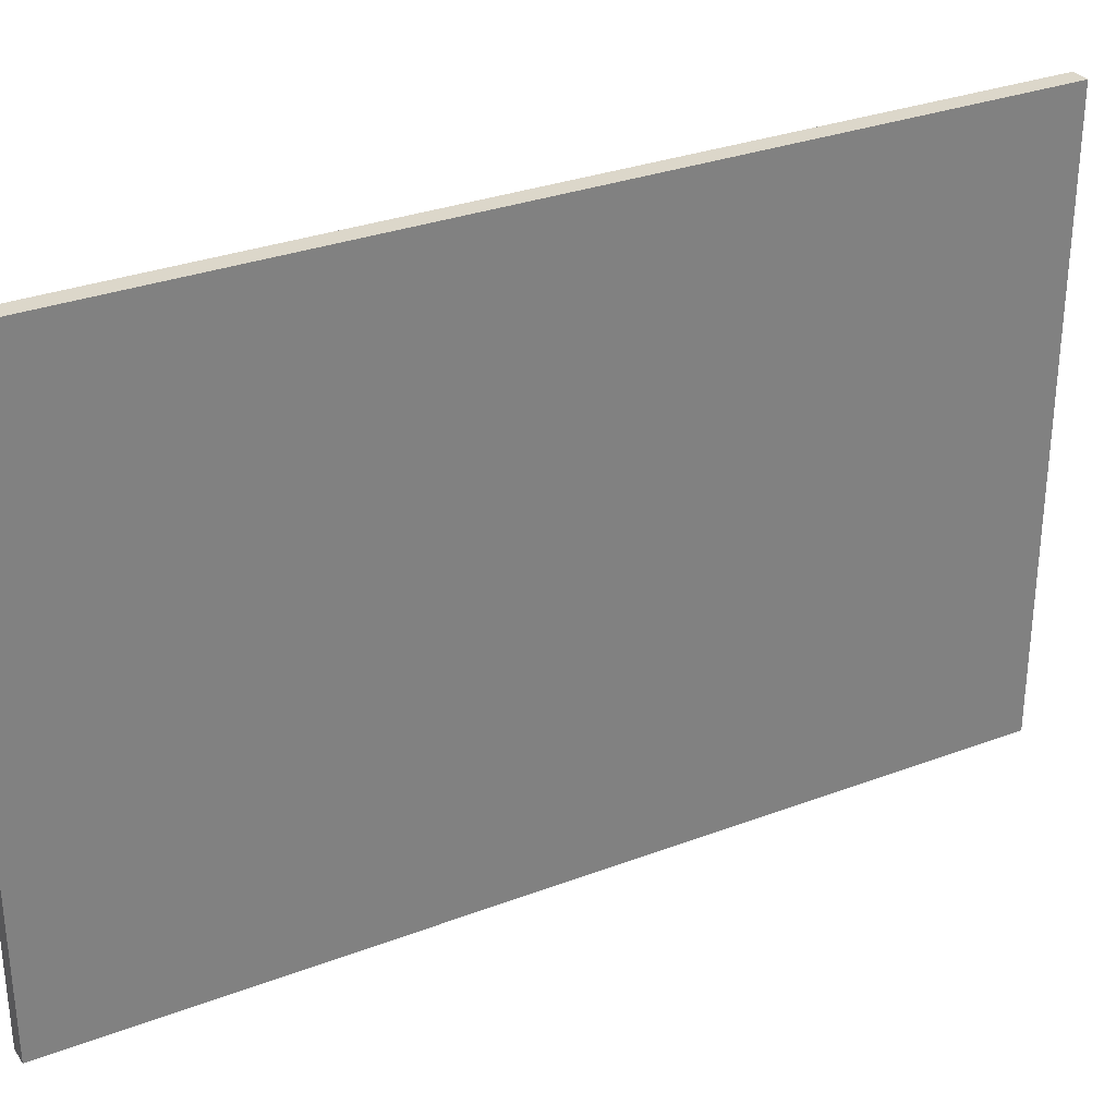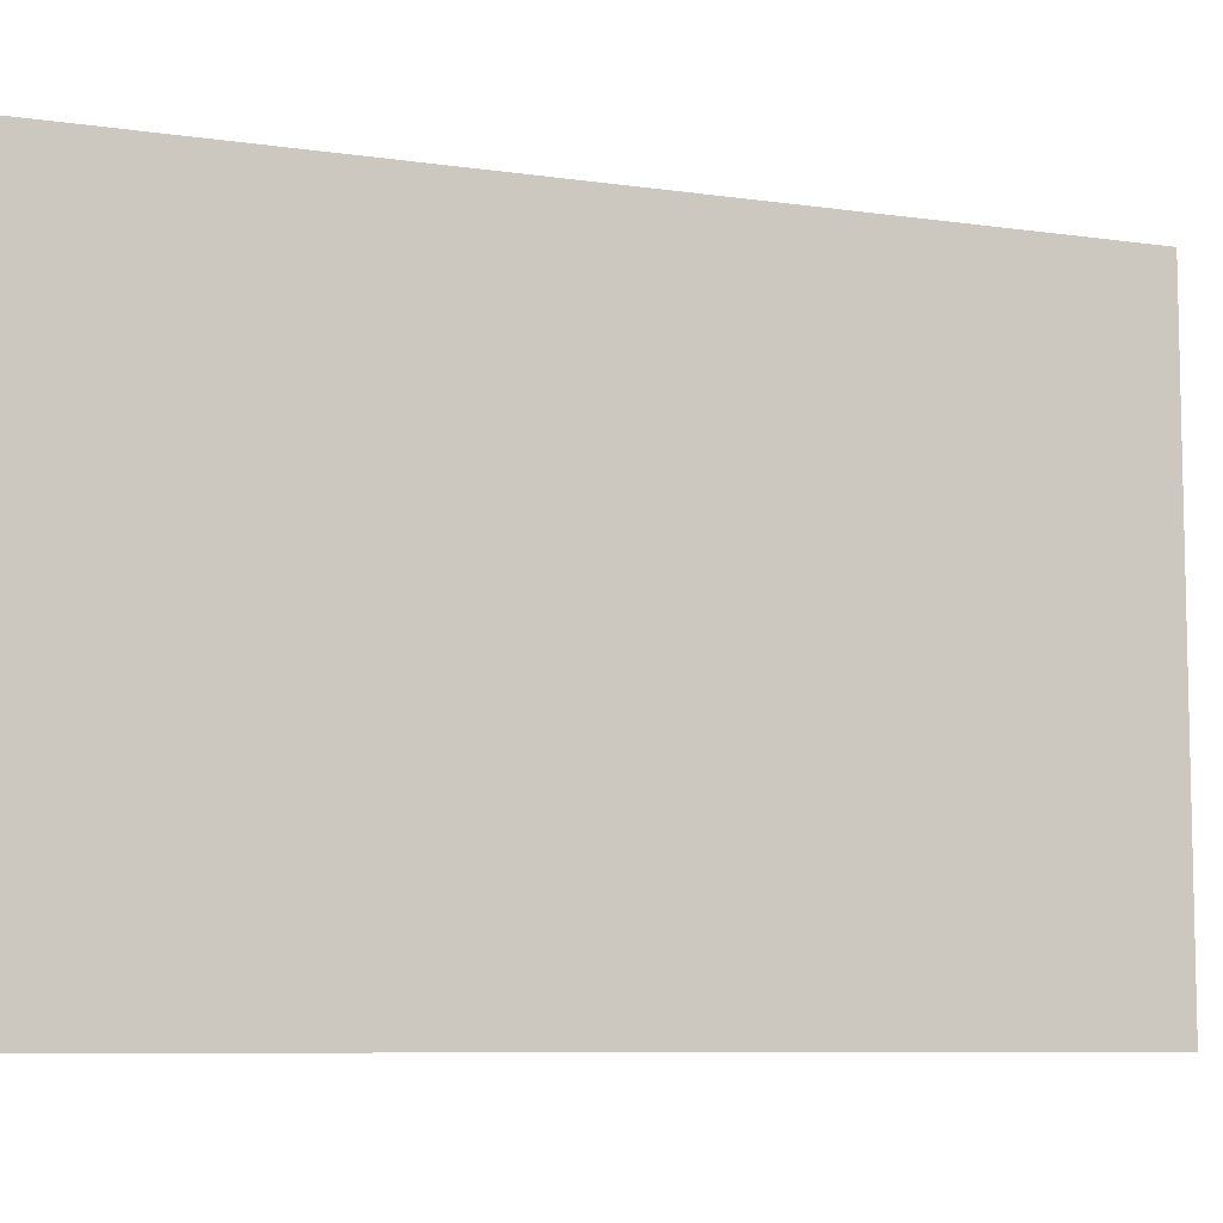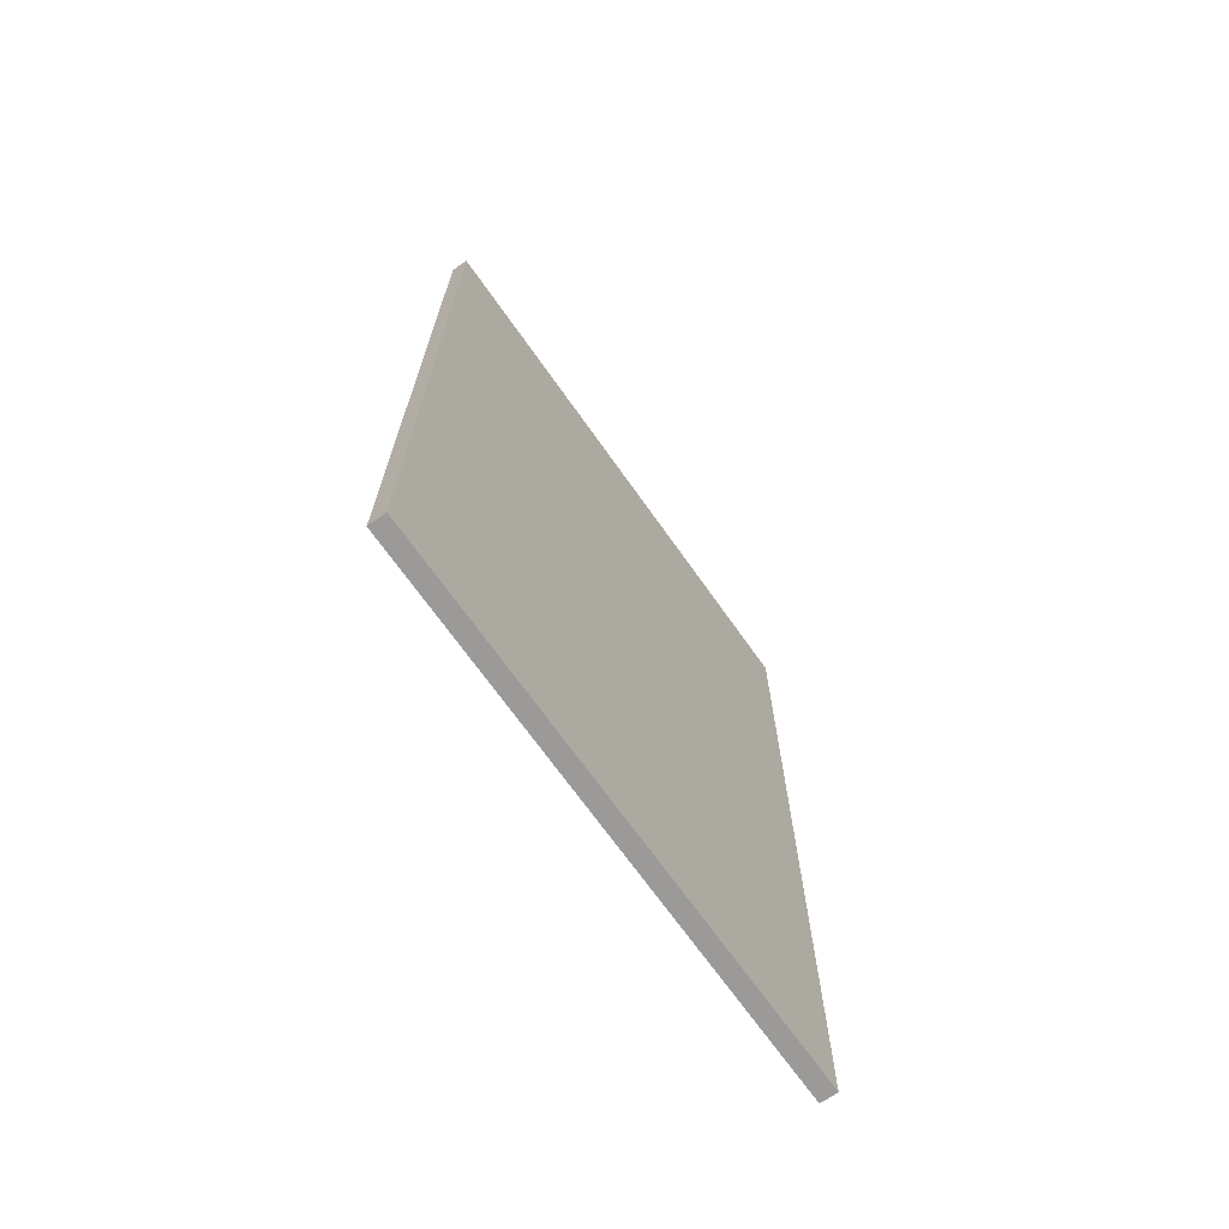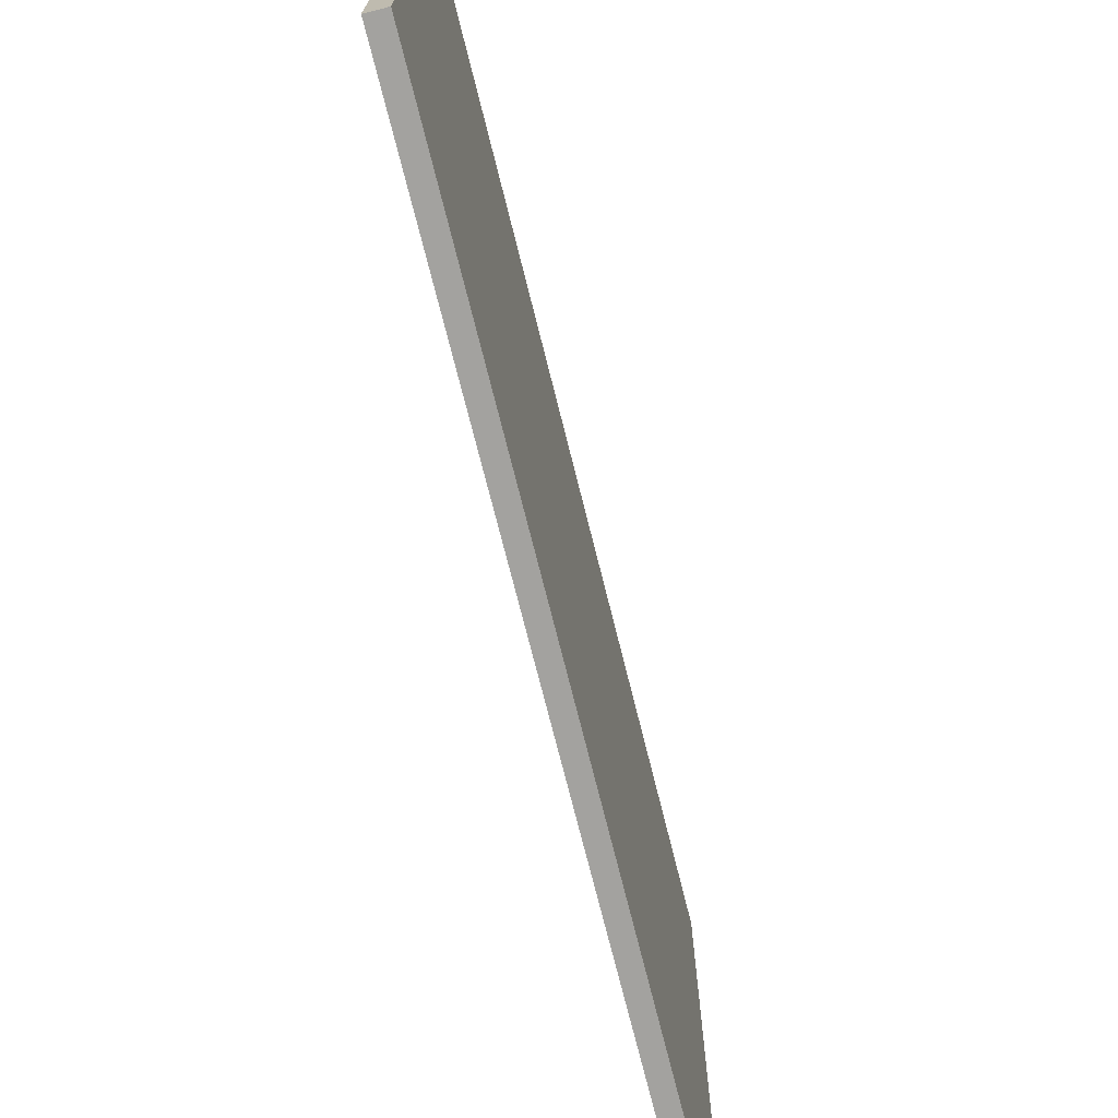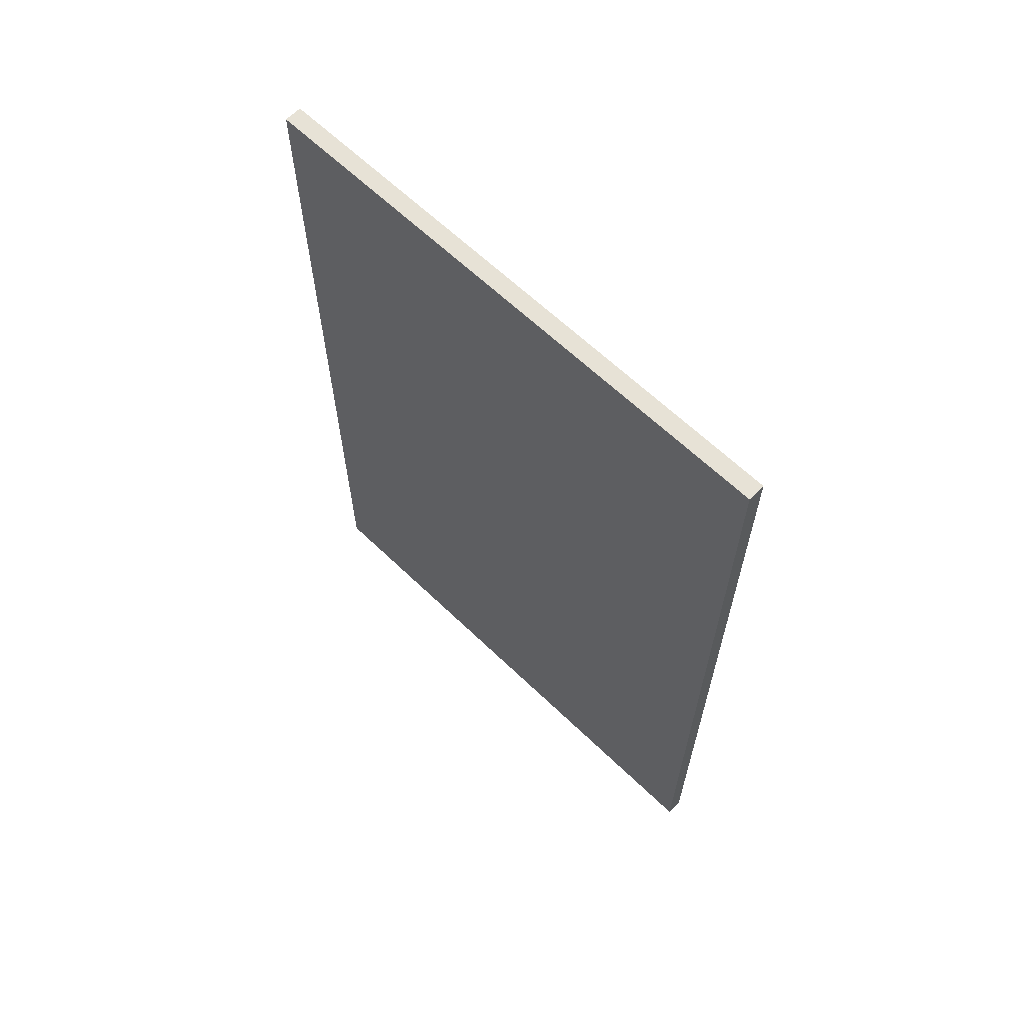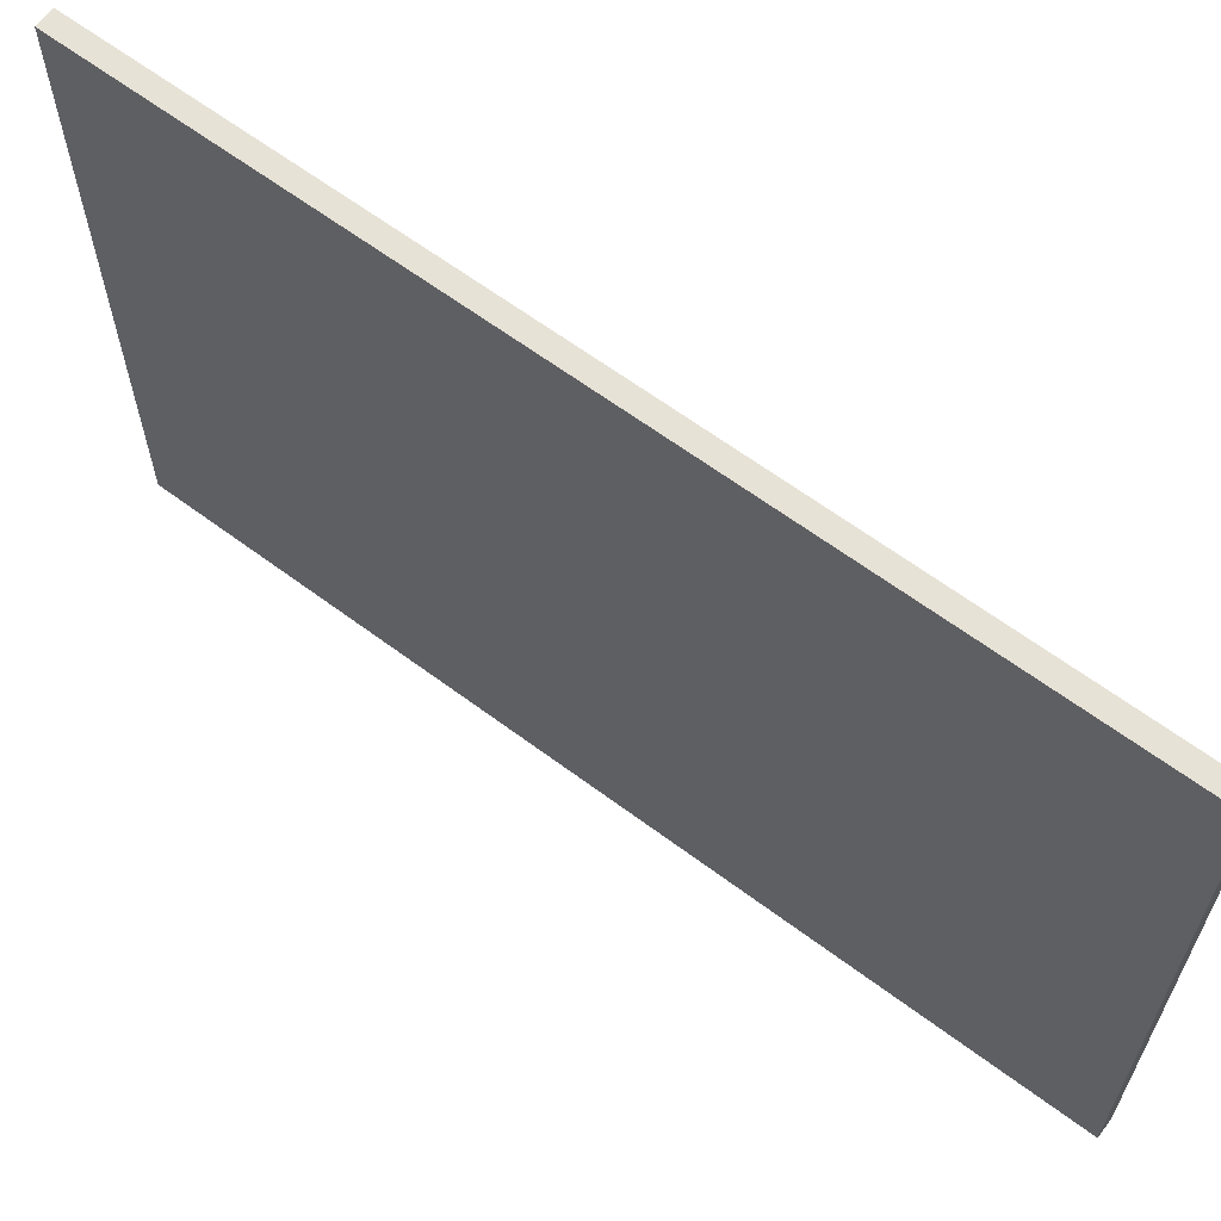
<metadata>
{"format":"obj","ext":"obj","renderer":"f3d","projection":"perspective","resolution":1024,"background":"white","views":[{"elev":30.8,"azim":-118.6,"up":"+Z"},{"elev":-8.0,"azim":-112.0,"up":"+Z"},{"elev":-69.4,"azim":35.2,"up":"+Y"},{"elev":-72.4,"azim":-166.0,"up":"+Z"},{"elev":63.4,"azim":134.2,"up":"+Y"},{"elev":63.1,"azim":127.1,"up":"+Z"}]}
</metadata>
<code>
o glass2
v 4.919 1.977 -0.4961
v 4.919 1.977 -3.746
v 4.919 6.91 -3.746
v 4.919 6.91 -0.4961
v 4.919 1.977 -0.4961
v 4.818 1.977 -0.4961
v 4.818 1.977 -3.746
v 4.919 1.977 -3.746
v 4.919 1.977 -3.746
v 4.818 1.977 -3.746
v 4.818 6.91 -3.746
v 4.919 6.91 -3.746
v 4.919 6.91 -3.746
v 4.818 6.91 -3.746
v 4.818 6.91 -0.4961
v 4.919 6.91 -0.4961
v 4.919 6.91 -0.4961
v 4.818 6.91 -0.4961
v 4.818 1.977 -0.4961
v 4.919 1.977 -0.4961
v 4.818 1.977 -0.4961
v 4.818 6.91 -0.4961
v 4.818 6.91 -3.746
v 4.818 1.977 -3.746
f 1 2 3
f 1 3 4
f 5 6 7
f 5 7 8
f 9 10 11
f 9 11 12
f 13 14 15
f 13 15 16
f 17 18 19
f 17 19 20
f 21 22 23
f 21 23 24

</code>
